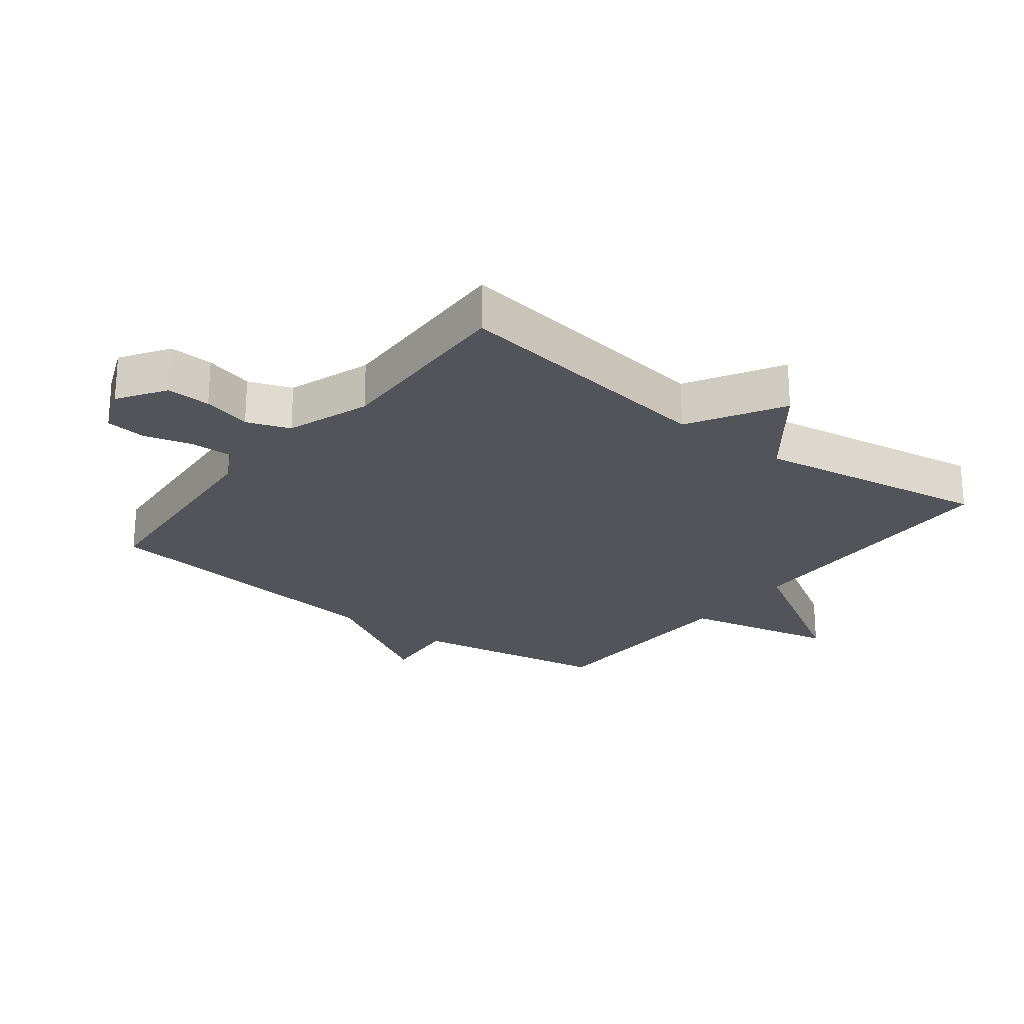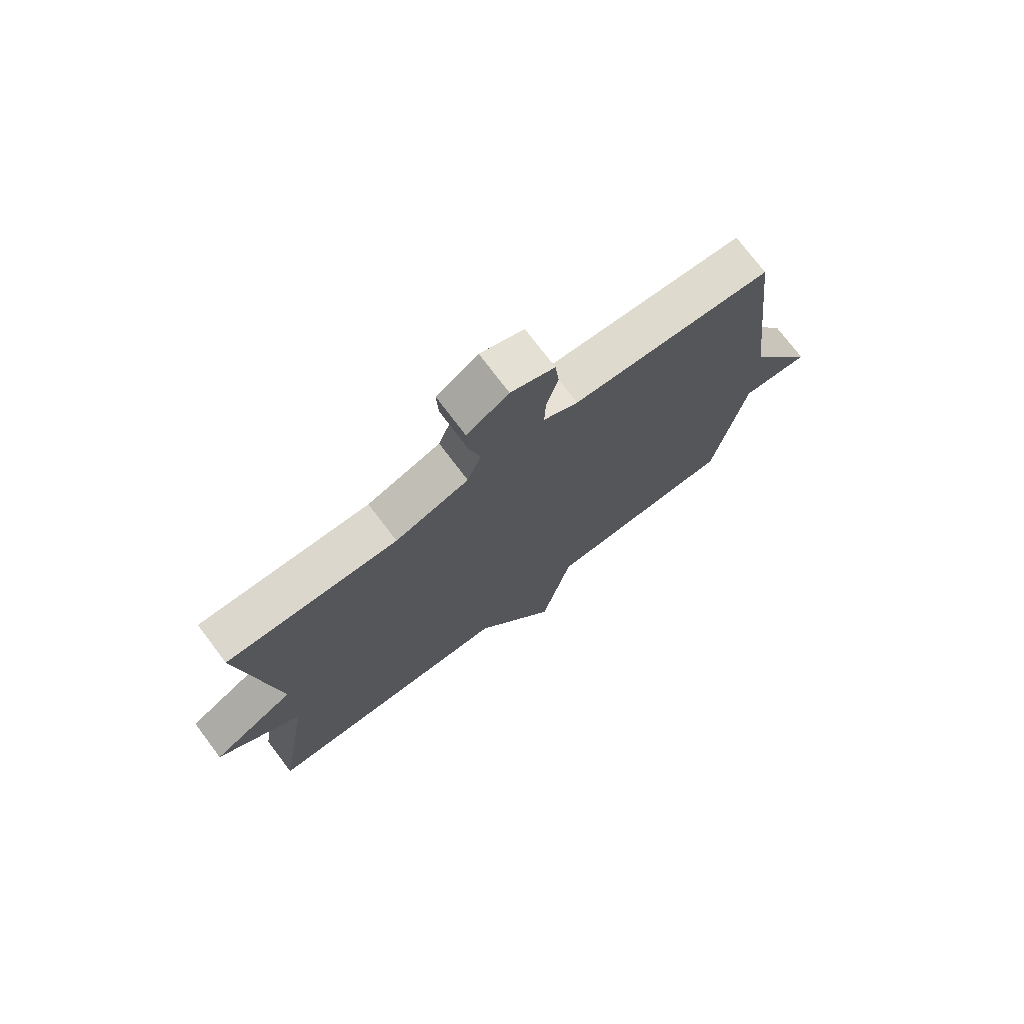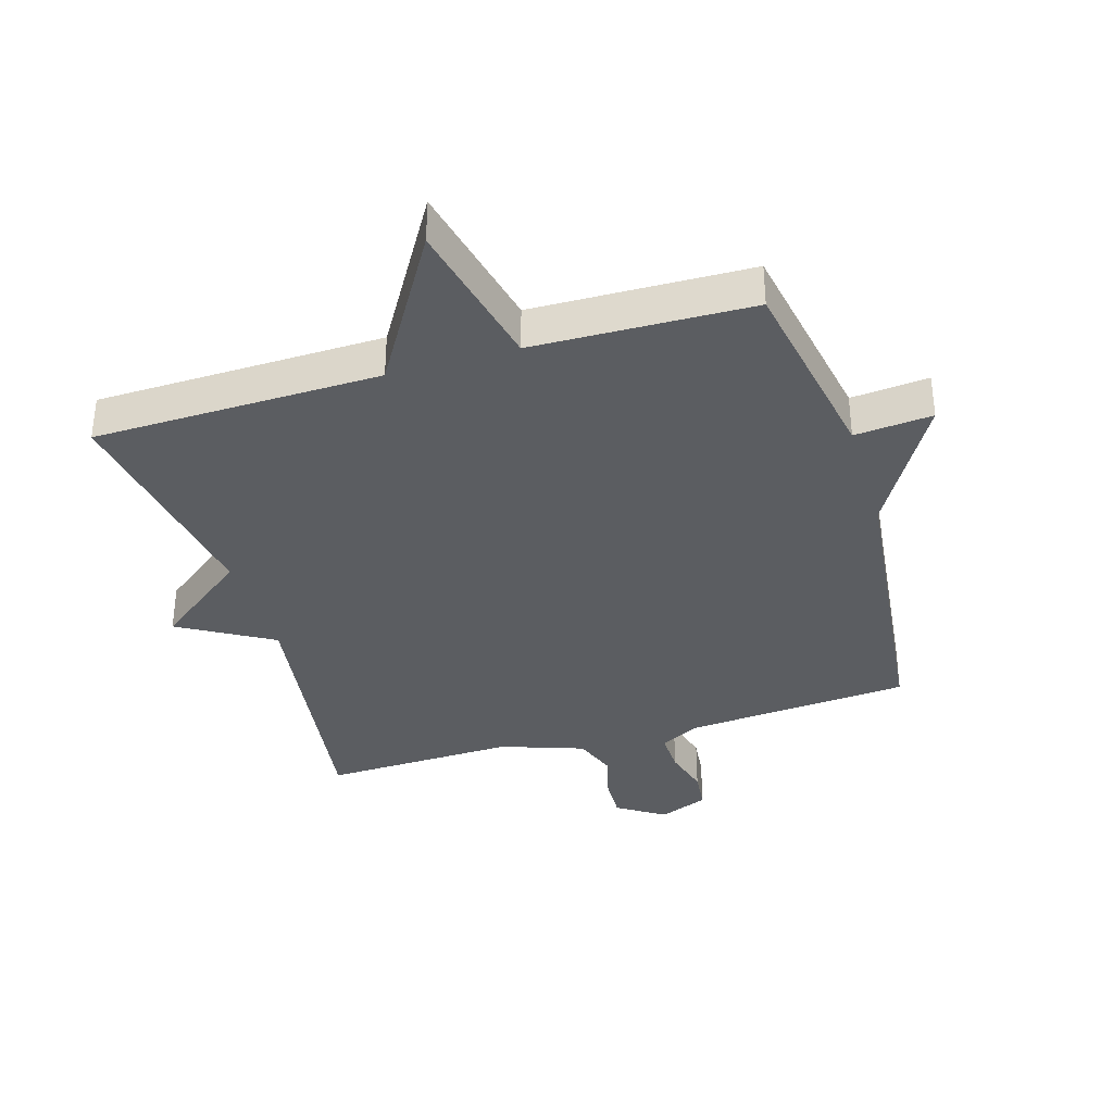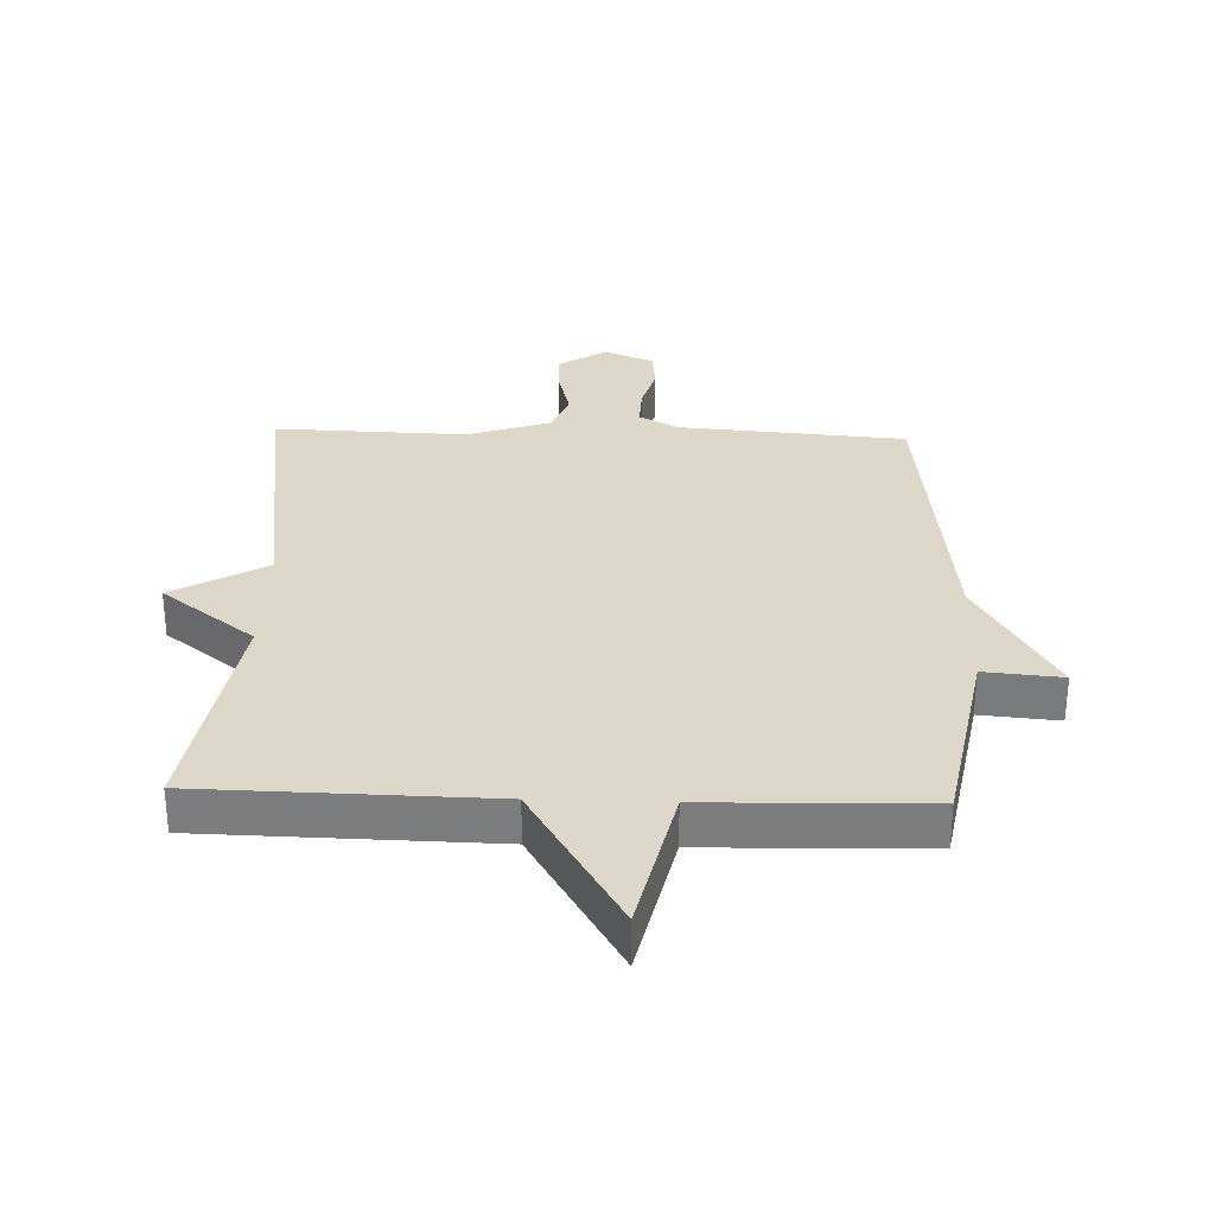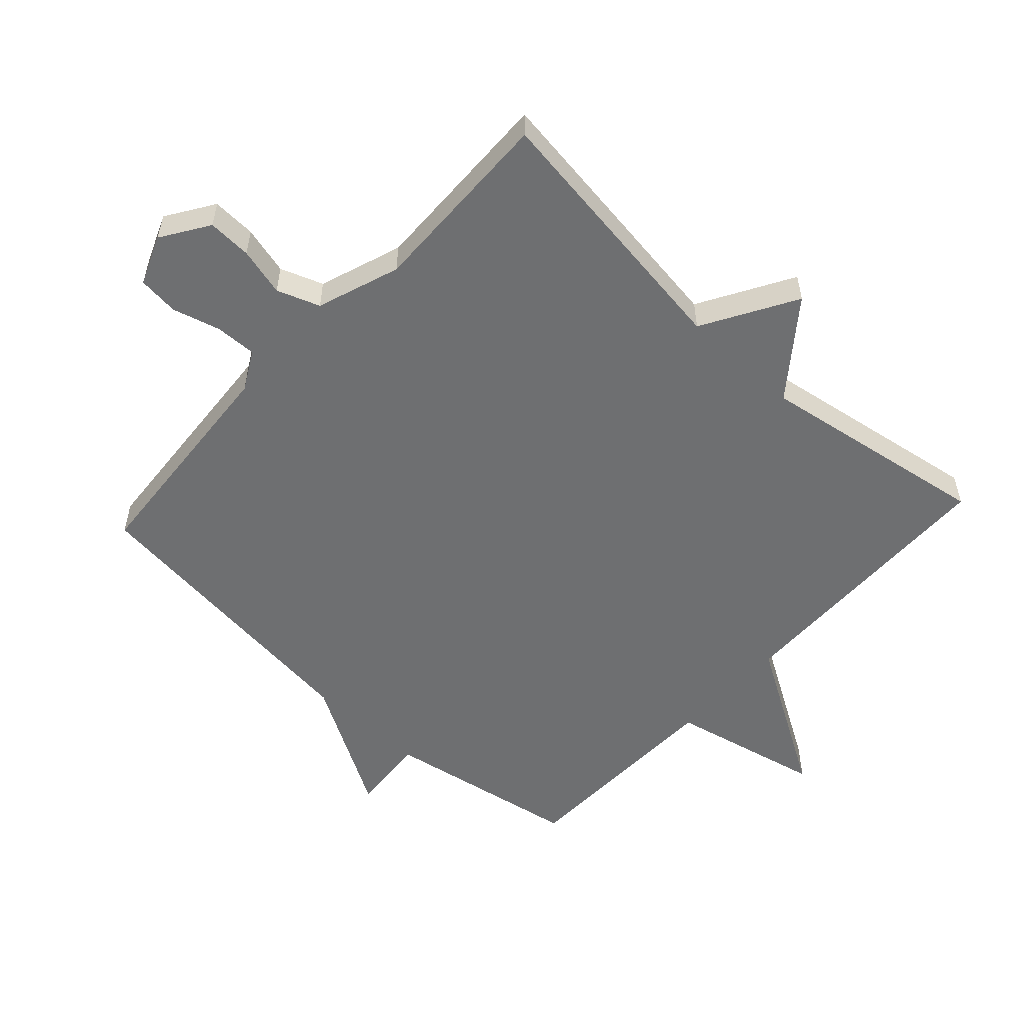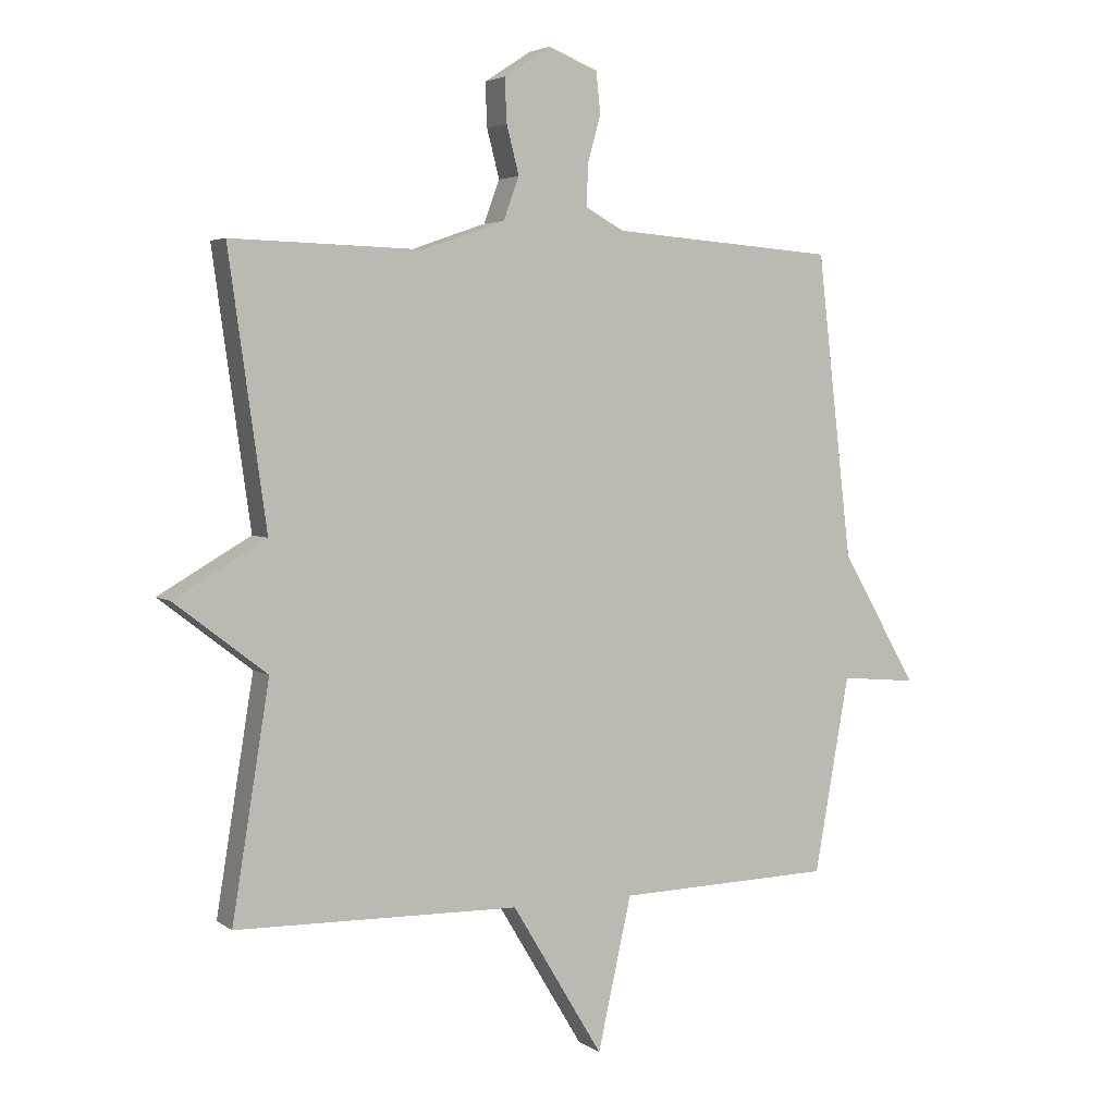
<metadata>
{"format":"obj","ext":"obj","renderer":"f3d","projection":"perspective","resolution":1024,"background":"white","views":[{"elev":-23.8,"azim":52.3,"up":"+Y"},{"elev":74.6,"azim":142.9,"up":"+Z"},{"elev":-35.7,"azim":-163.2,"up":"+Y"},{"elev":30.9,"azim":-178.0,"up":"+Y"},{"elev":-54.6,"azim":47.4,"up":"+Y"},{"elev":3.9,"azim":153.6,"up":"+Z"}]}
</metadata>
<code>
v -0.5 0.07 0.5
v -0.14 0.07 0.528
v -0.078 0.07 0.562
v -0.08 0.07 0.628
v -0.101 0.07 0.704
v -0.094 0.07 0.769
v -0.015 0.07 0.801
v 0.06 0.07 0.752
v 0.057 0.07 0.682
v 0.037 0.07 0.605
v 0.062 0.07 0.537
v 0.194 0.07 0.491
v 0.5 0.07 0.5
v 0.44 0.07 0.07
v 0.588 0.07 -0.016
v 0.44 0.07 -0.13
v 0.5 0.07 -0.5
v 0.045 0.07 -0.509
v -0.101 0.07 -0.752
v -0.155 0.07 -0.509
v -0.5 0.07 -0.5
v -0.556 0.07 -0.186
v -0.679 0.07 -0.197
v -0.556 0.07 0.014
v -0.5 0 0.5
v -0.14 0 0.528
v -0.078 0 0.562
v -0.08 0 0.628
v -0.101 0 0.704
v -0.094 0 0.769
v -0.015 0 0.801
v 0.06 0 0.752
v 0.057 0 0.682
v 0.037 0 0.605
v 0.062 0 0.537
v 0.194 0 0.491
v 0.5 0 0.5
v 0.44 0 0.07
v 0.588 0 -0.016
v 0.44 0 -0.13
v 0.5 0 -0.5
v 0.045 0 -0.509
v -0.101 0 -0.752
v -0.155 0 -0.509
v -0.5 0 -0.5
v -0.556 0 -0.186
v -0.679 0 -0.197
v -0.556 0 0.014
f 22 23 24
f 24 1 2
f 22 24 2
f 21 22 2
f 20 21 2
f 20 2 3
f 19 20 3
f 18 19 3
f 18 3 4
f 17 18 4
f 16 17 4
f 14 15 16
f 14 16 4 5
f 12 13 14
f 11 12 14
f 11 14 5
f 10 11 5 6
f 8 9 10
f 7 8 10
f 6 7 10
f 48 47 46
f 26 25 48
f 26 48 46
f 26 46 45
f 26 45 44
f 27 26 44
f 27 44 43
f 27 43 42
f 28 27 42
f 28 42 41
f 28 41 40
f 40 39 38
f 29 28 40 38
f 38 37 36
f 38 36 35
f 29 38 35
f 30 29 35 34
f 34 33 32
f 34 32 31
f 34 31 30
f 1 25 26 2
f 2 26 27 3
f 3 27 28 4
f 4 28 29 5
f 5 29 30 6
f 6 30 31 7
f 7 31 32 8
f 8 32 33 9
f 9 33 34 10
f 10 34 35 11
f 11 35 36 12
f 12 36 37 13
f 13 37 38 14
f 14 38 39 15
f 15 39 40 16
f 16 40 41 17
f 17 41 42 18
f 18 42 43 19
f 19 43 44 20
f 20 44 45 21
f 21 45 46 22
f 22 46 47 23
f 23 47 48 24
f 24 48 25 1

</code>
